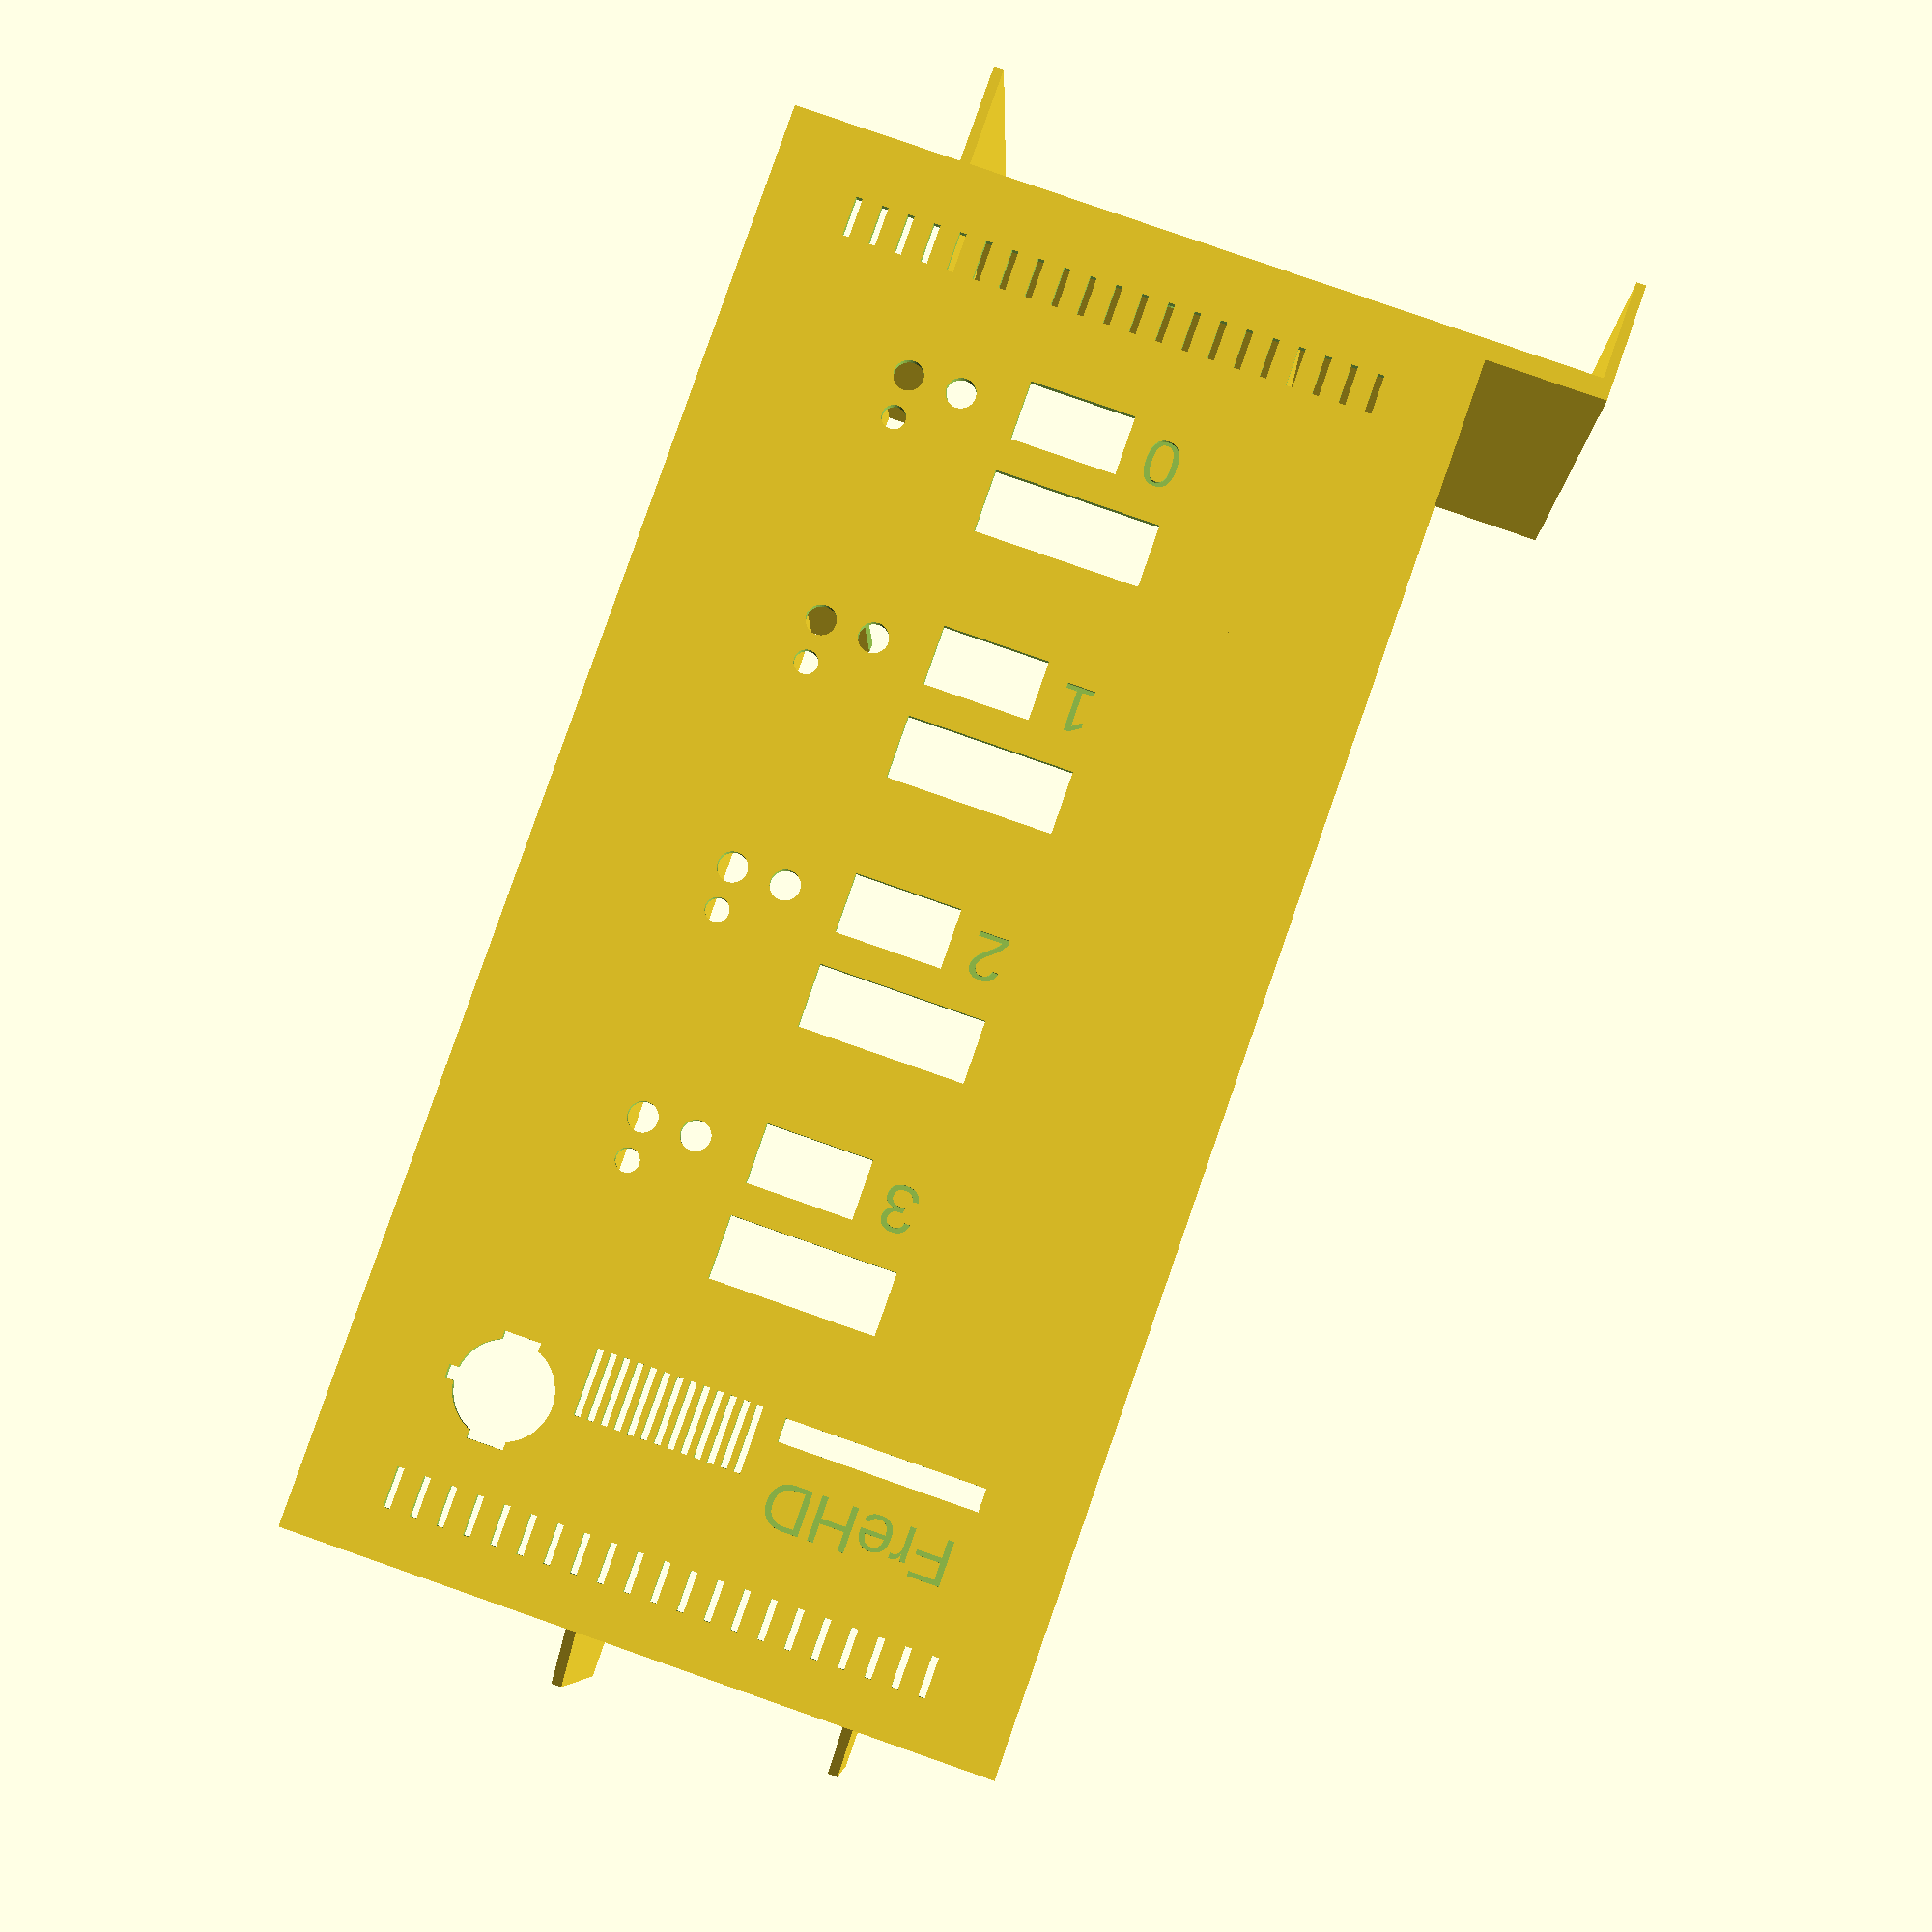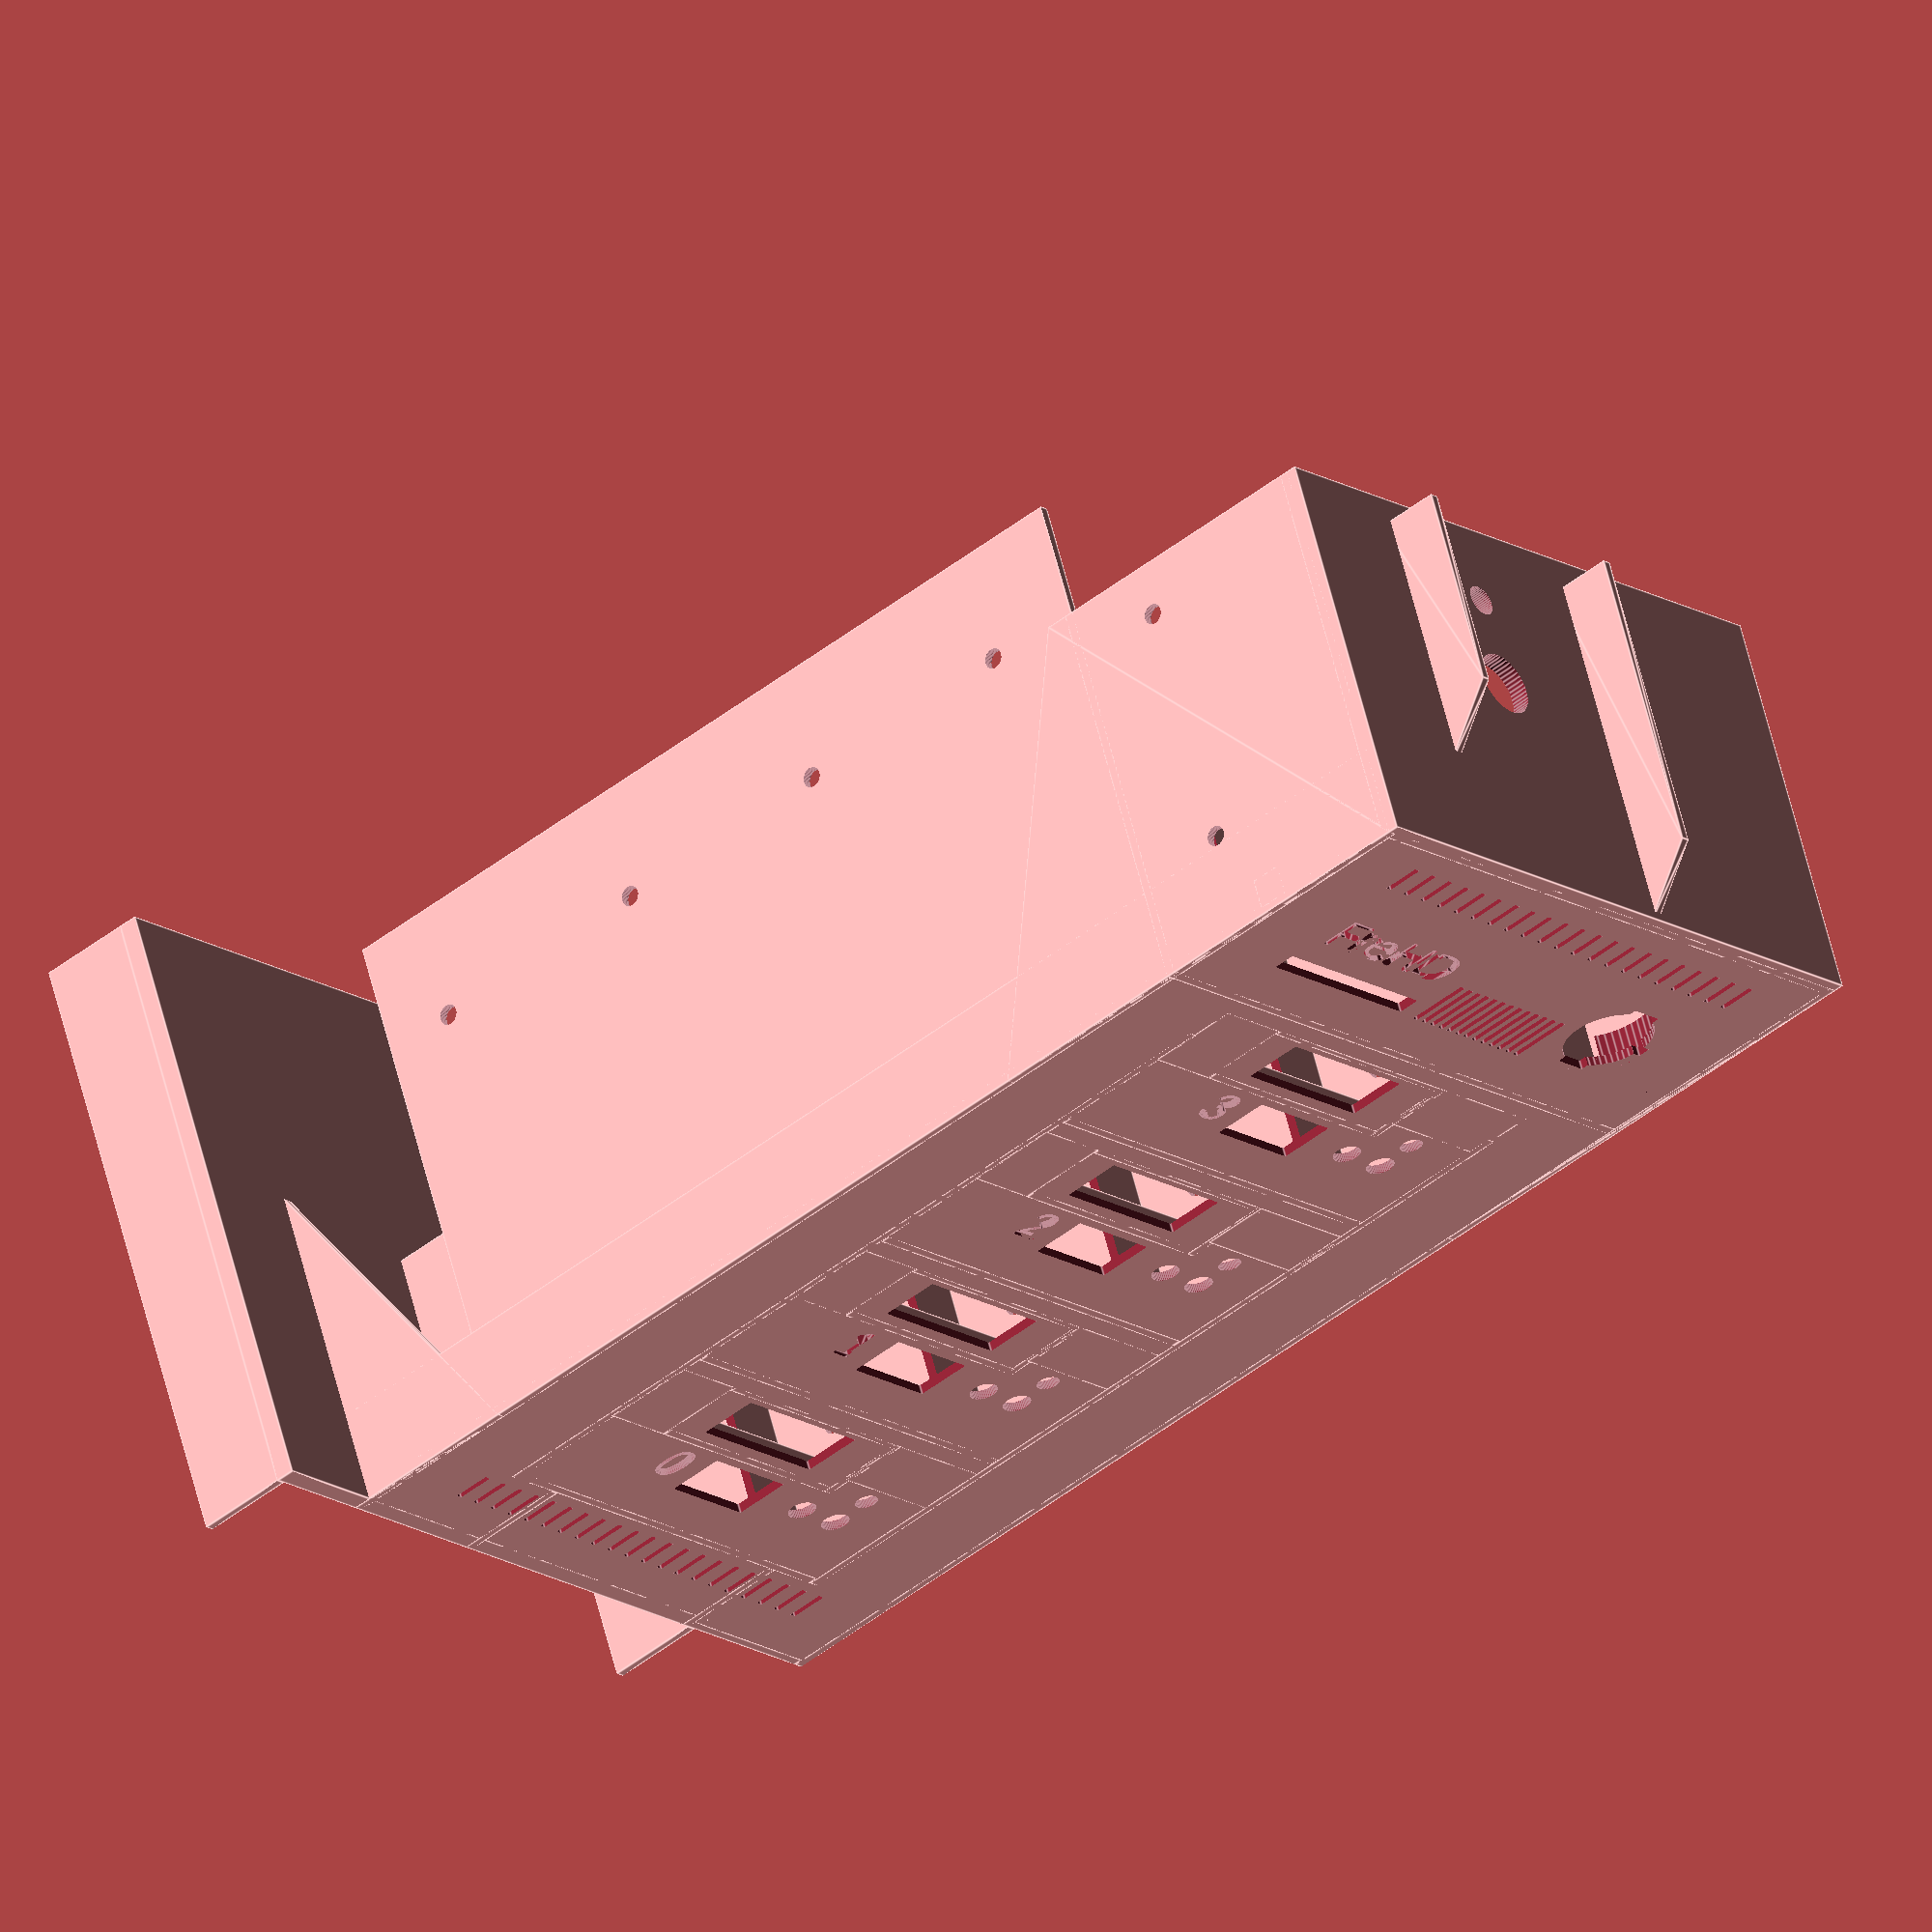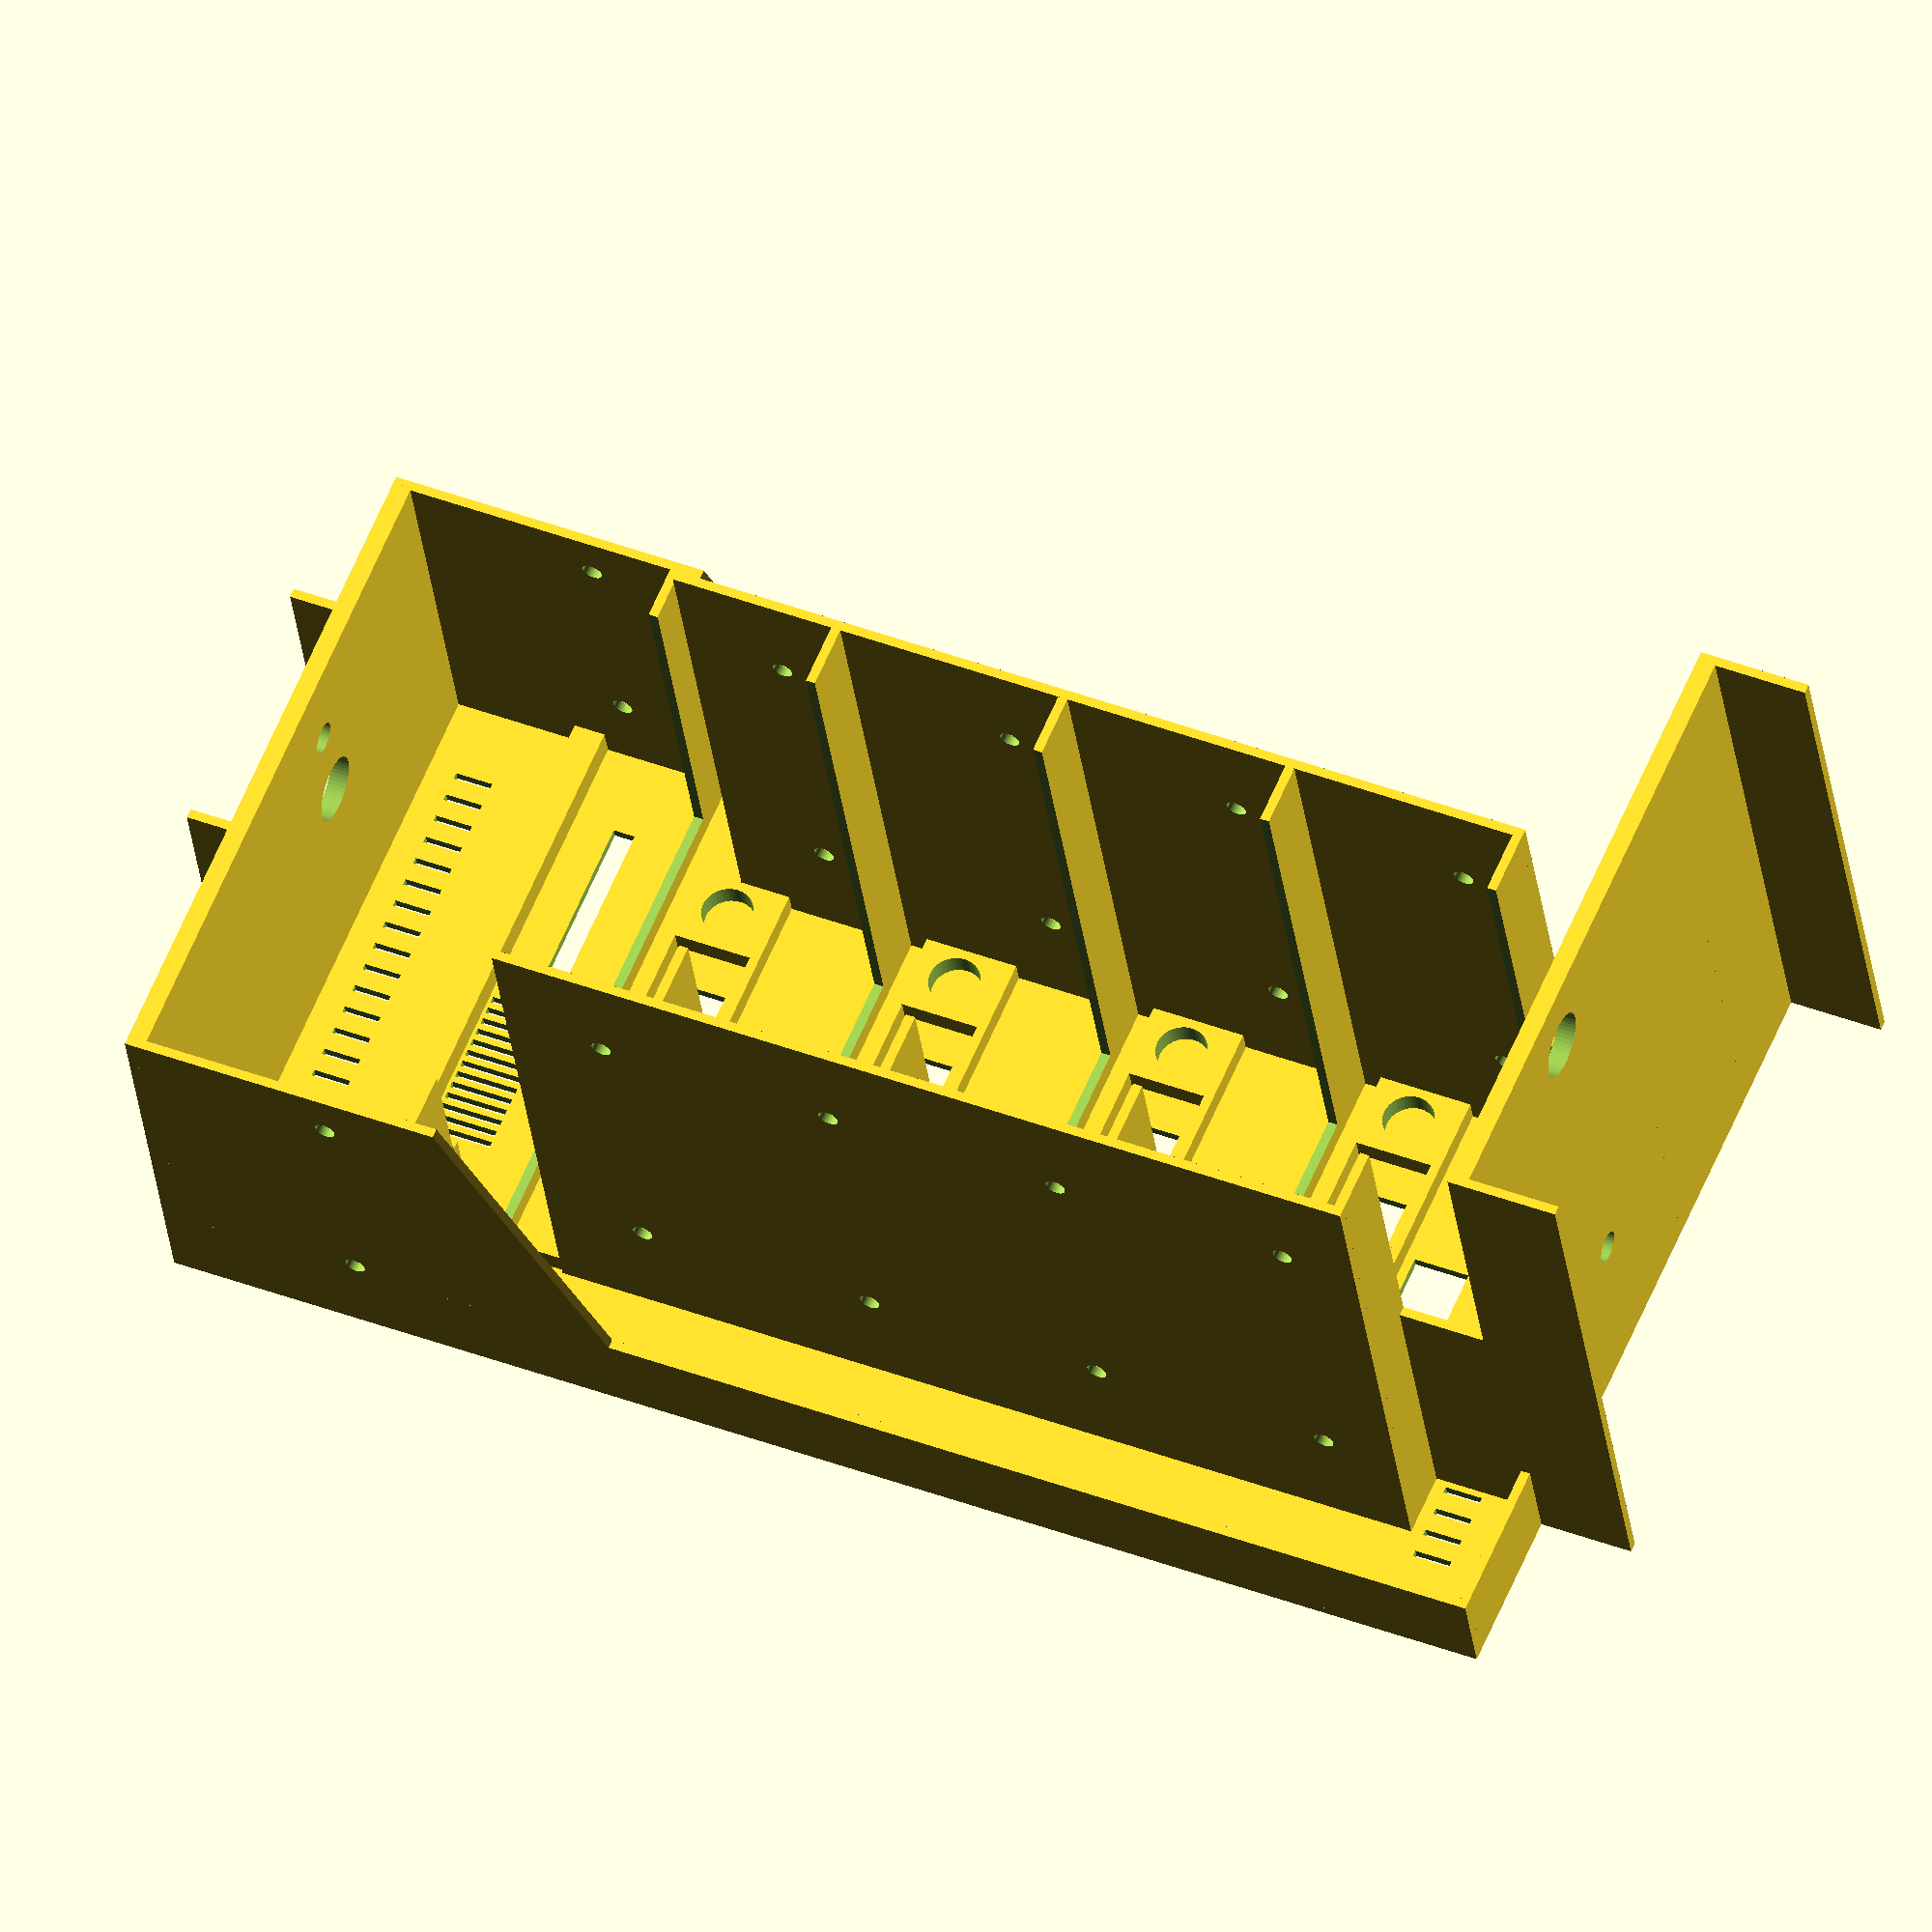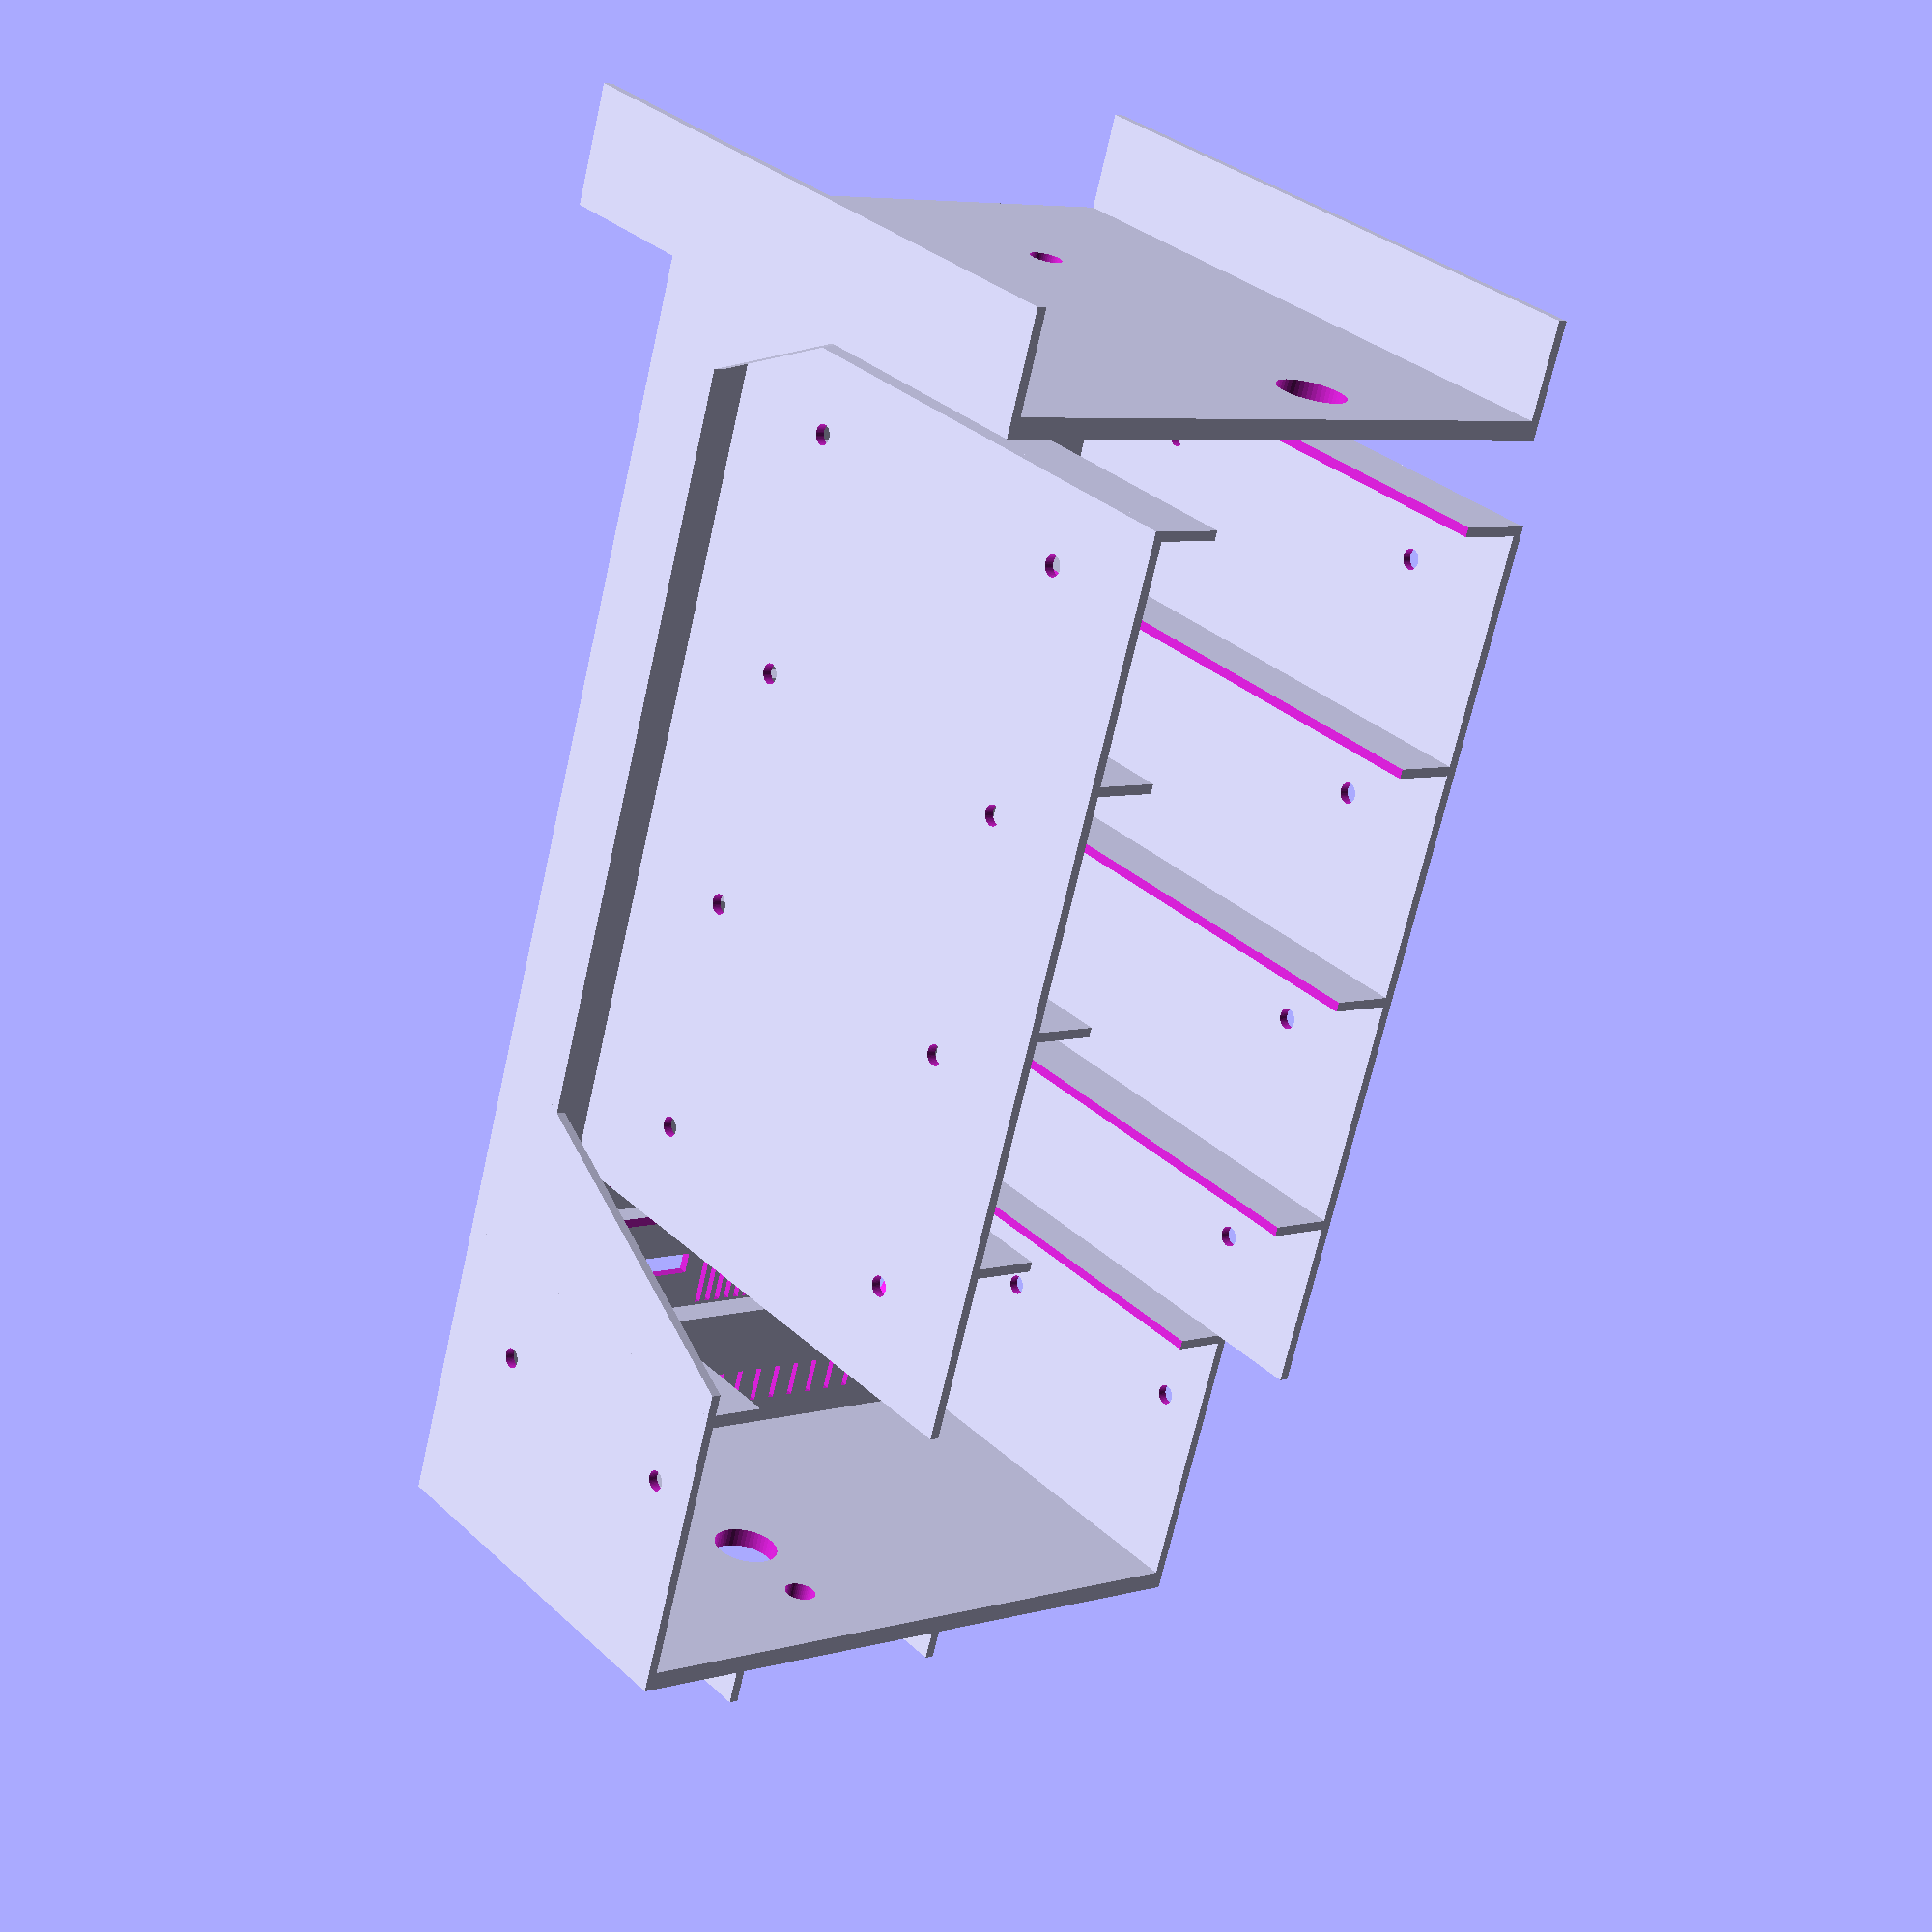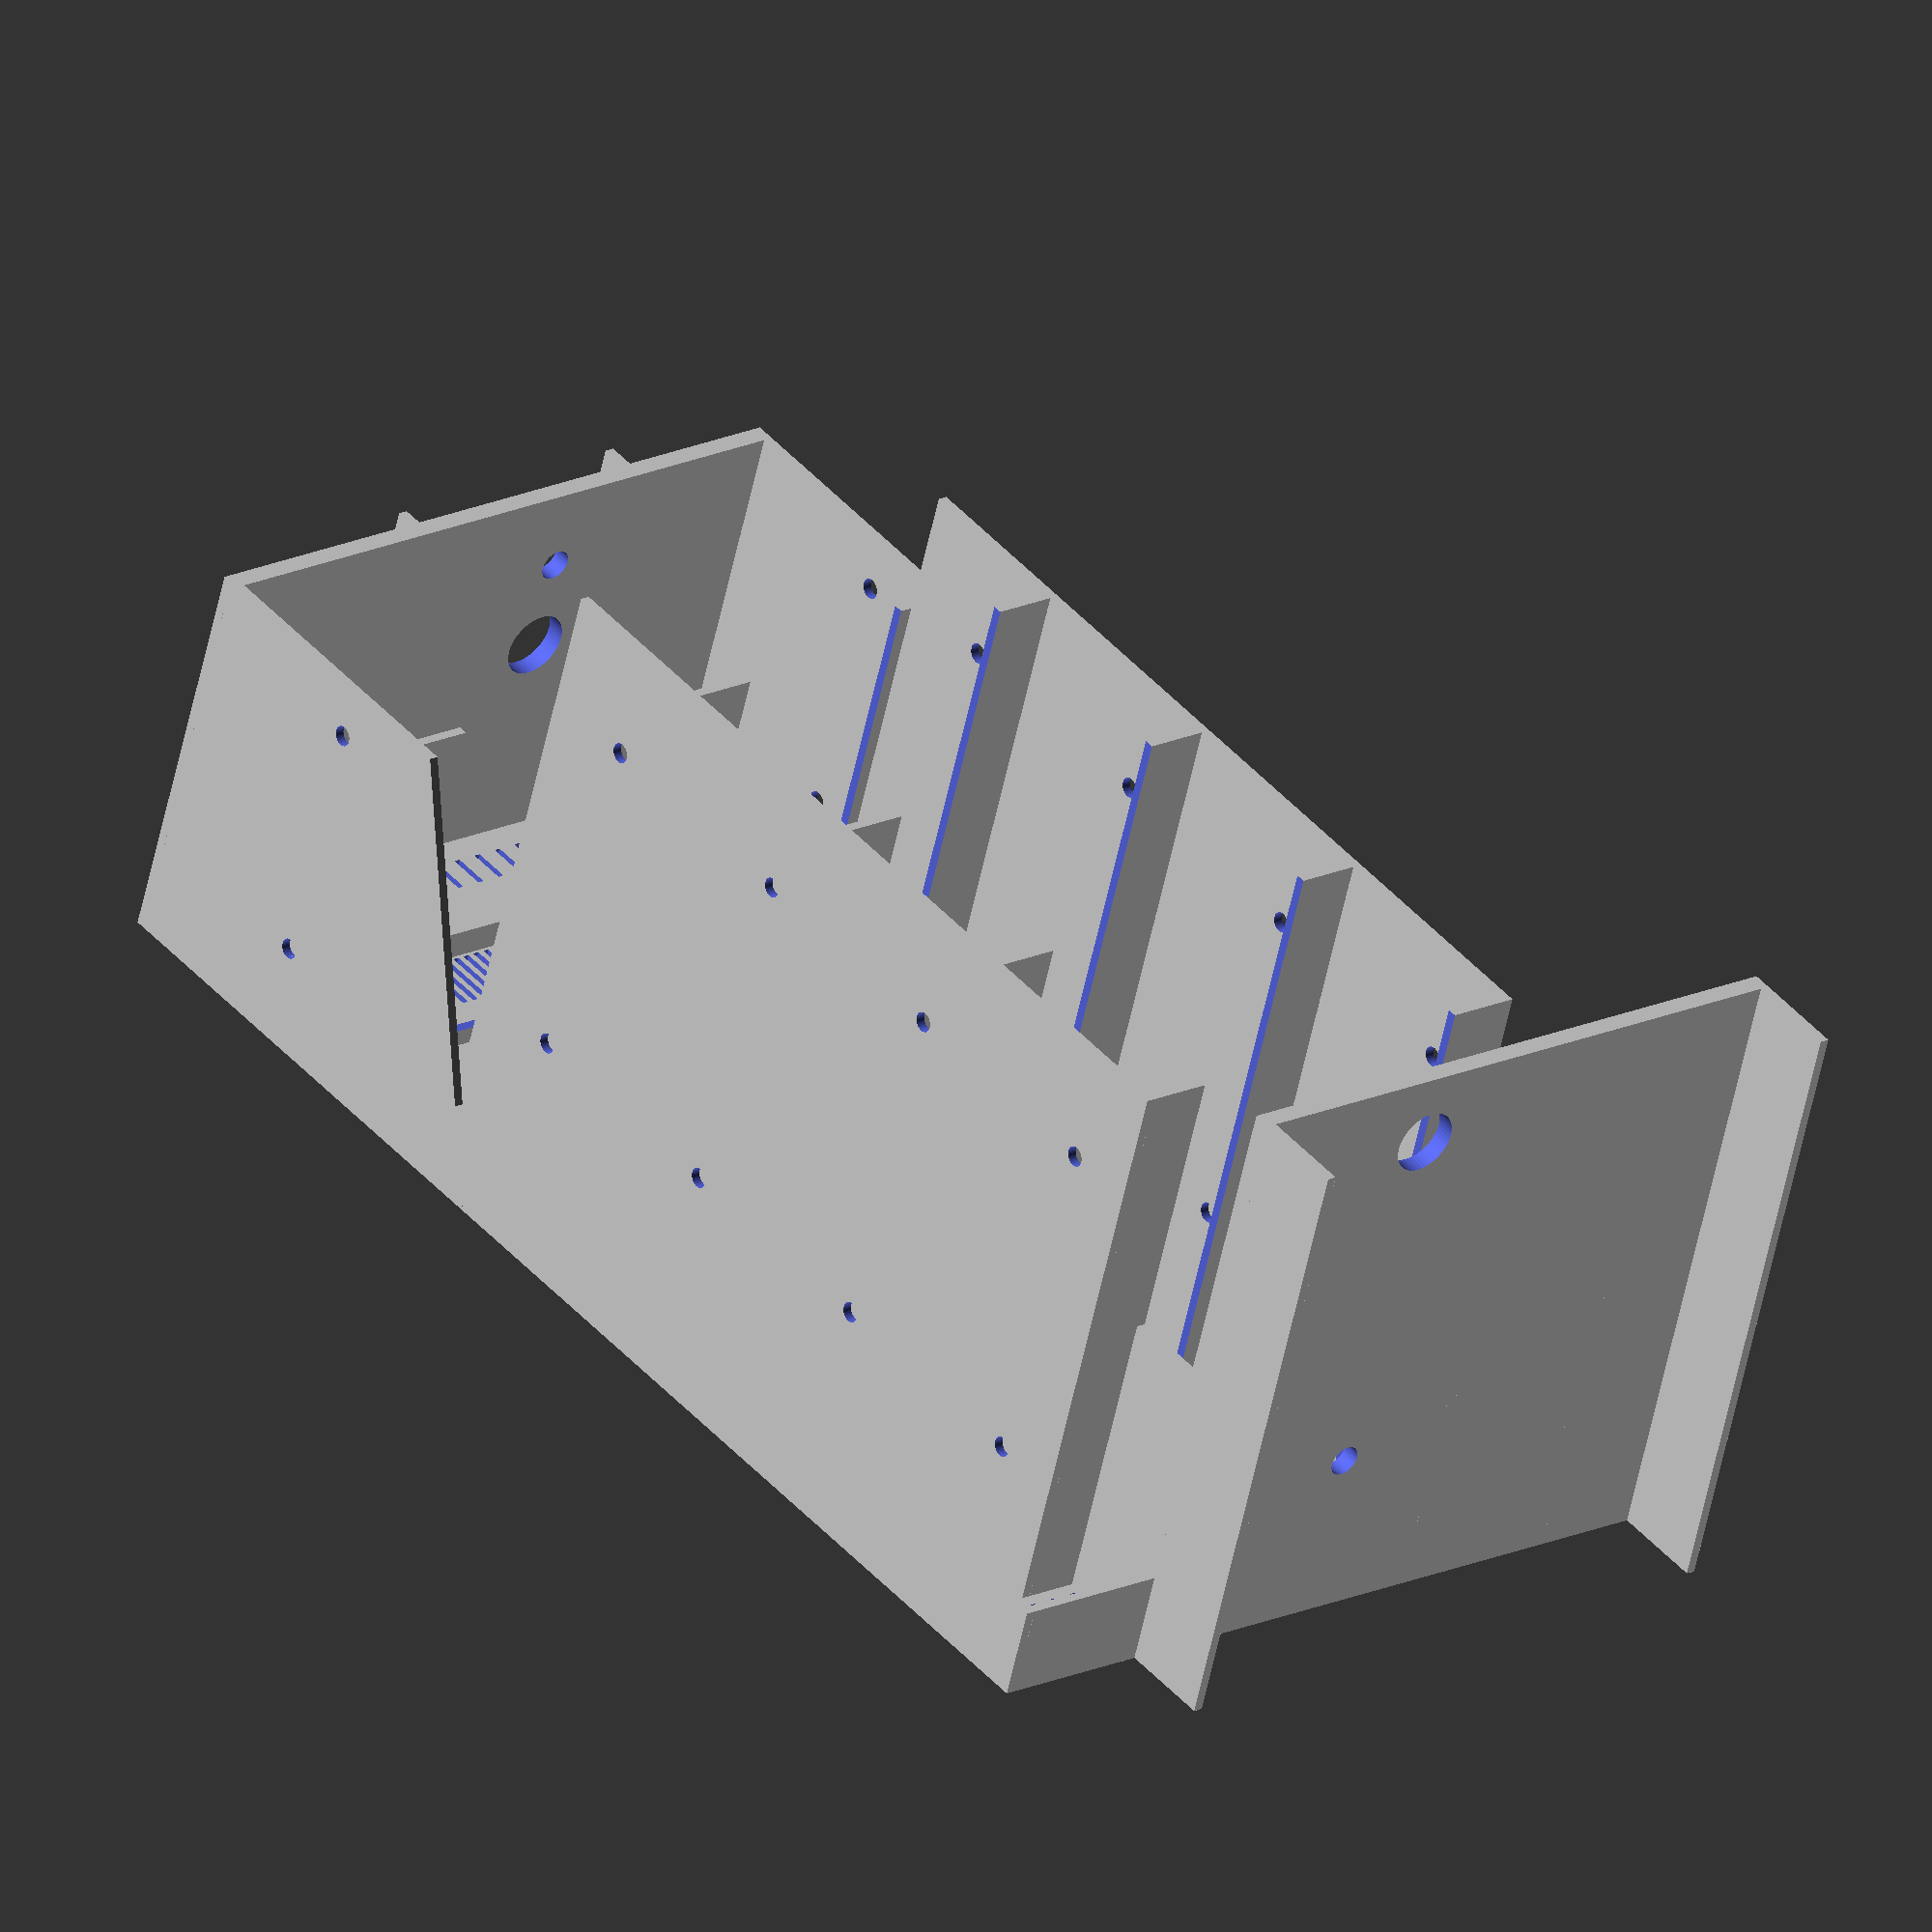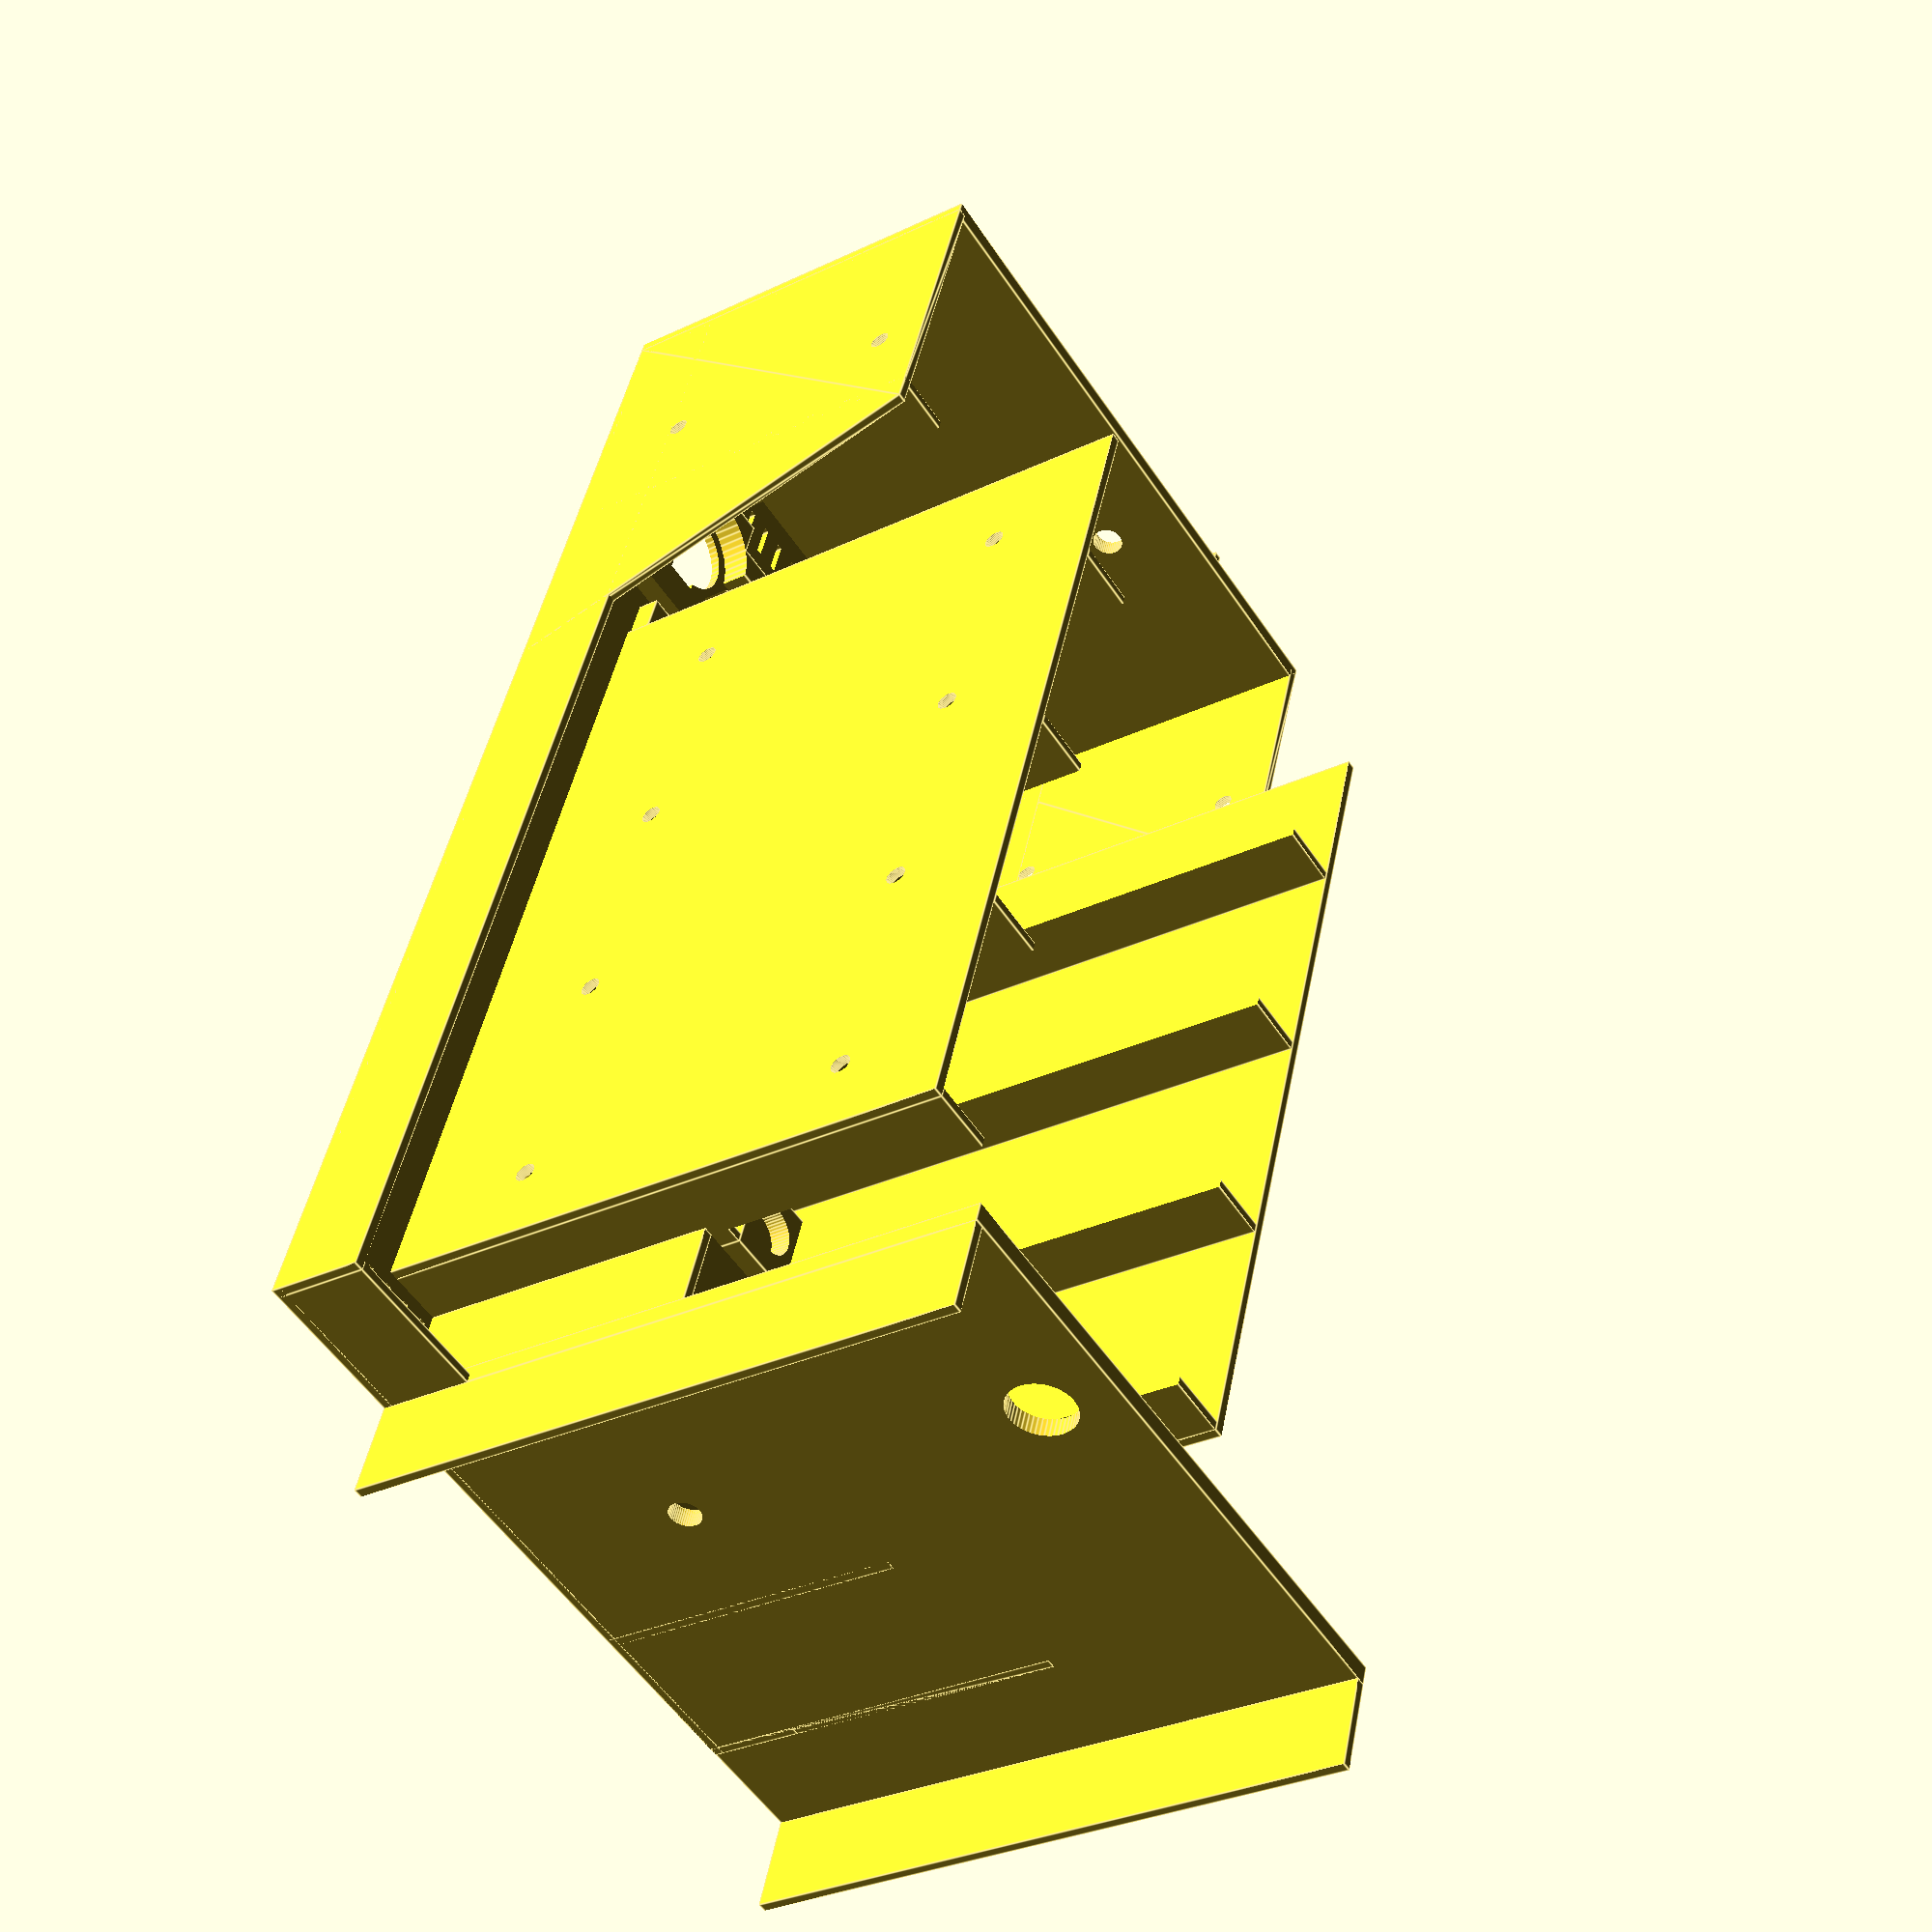
<openscad>
$fa = 1;
$fs = 0.5;
$fn = 50;

////////////////////////////////
// All measurements are in mm //
////////////////////////////////

tw = 1.5; // thickness of any walls

// Disk drive hole (DHOLE)
dhole_width = 87;
dhole_height = 213.5;
dhole_pad_top = 1.5;
dhole_pad_bottom = 1.5;
dhole_pad_right = 10;
dhole_pad_left = 10;

dhole_total_width = dhole_width + dhole_pad_right + dhole_pad_left;
dhole_total_height = dhole_height + dhole_pad_top + dhole_pad_bottom;
dhole_center_x_offset = dhole_total_width/2;

// Metal angled Base (ABASE)
abase_width = 97;
abase_height = 100; // back -- to support
abase_depth = 15; // down -- to support
abase_x_offset_to_dhole = 27;

abase_total_width = abase_width + tw + tw;
abase_total_x_offset_to_dhole = 27 + tw;

// Bottom screw hole
bscrew_radius = 2.5;
bscrew_back_from_dhole = 25.5;
bscrew_x_offset_from_abase_left_edge = abase_total_width - 32;

// Top screw hole
tscrew_radius = 2.5;
tscrew_x_offset_from_left_dhole = 54;
tscrew_back_from_dhole =  49;

gotek_0_height = 18;
gotek_1_height = 38 + gotek_0_height;
gotek_2_height = 38 + gotek_1_height;
gotek_3_height = 38 + gotek_2_height;
gotek_total_height = 38 + gotek_3_height;
gotek_button_radius = 2.25;
gotek_led_radius = 1.8;
gotek_sled_sides_height = 38*4-10;

frehd4eight_height = 170;
small_magnet_hole_radius = 4.05;

///////////////////////////////
// Disk drive hole faceplate //
///////////////////////////////

difference() {
  union() {
    translate([-dhole_center_x_offset, 0, 0])
      cube([dhole_total_width, tw, dhole_total_height]);

    // gotek 0 oled internal frame
    translate([-dhole_center_x_offset + (dhole_total_width - 70)/2, 0, gotek_0_height]) {
      translate([18-6,0,20]) cube([39,5,tw]);
      translate([18-6,0,20+12.5+tw]) cube([39,5,1]);
      translate([18-6-tw-11,0,20]) difference() {
        cube([tw+11,5,12+2*tw]);
        translate([6,6,8]) rotate([90,0,0]) cylinder(h=5,r=small_magnet_hole_radius);
      }
      translate([18-6+39,0,20]) difference() {
        union() {
          translate([-0.6,0,0]) cube([tw,5,12+2*tw]);
          translate([0,0,4]) cube([20,5,11]);
        }
        translate([6,6,8]) rotate([90,0,0]) cylinder(h=5,r=small_magnet_hole_radius);
      }
    }
    // gotek 1 oled internal frame
    translate([-dhole_center_x_offset + (dhole_total_width - 70)/2, 0, gotek_1_height]) {
      translate([18-6,0,20]) cube([39,5,tw]);
      translate([18-6,0,20+12.5+tw]) cube([39,5,1]);
      translate([18-6-tw-11,0,20]) difference() {
        cube([tw+11,5,12+2*tw]);
        translate([6,6,8]) rotate([90,0,0]) cylinder(h=5,r=small_magnet_hole_radius);
      }
      translate([18-6+39,0,20]) difference() {
        union() {
          translate([-0.6,0,0]) cube([tw,5,12+2*tw]);
          translate([0,0,4]) cube([20,5,11]);
        }
        translate([6,6,8]) rotate([90,0,0]) cylinder(h=5,r=small_magnet_hole_radius);
      }
    }
    // gotek 2 oled internal frame
    translate([-dhole_center_x_offset + (dhole_total_width - 70)/2, 0, gotek_2_height]) {
      translate([18-6,0,20]) cube([39,5,tw]);
      translate([18-6,0,20+12.5+tw]) cube([39,5,1]);
      translate([18-6-tw-11,0,20]) difference() {
        cube([tw+11,5,12+2*tw]);
        translate([6,6,8]) rotate([90,0,0]) cylinder(h=5,r=small_magnet_hole_radius);
      }
      translate([18-6+39,0,20]) difference() {
        union() {
          translate([-0.6,0,0]) cube([tw,5,12+2*tw]);
          translate([0,0,4]) cube([20,5,11]);
        }
        translate([6,6,8]) rotate([90,0,0]) cylinder(h=5,r=small_magnet_hole_radius);
      }
    }
    // gotek 3 oled internal frame
    translate([-dhole_center_x_offset + (dhole_total_width - 70)/2, 0, gotek_3_height]) {
      translate([18-6,0,20]) cube([39,5,tw]);
      translate([18-6,0,20+12.5+tw]) cube([39,5,1]);
      translate([18-6-tw-11,0,20]) difference() {
        cube([tw+11,5,12+2*tw]);
        translate([6,6,8]) rotate([90,0,0]) cylinder(h=5,r=small_magnet_hole_radius);
      }
      translate([18-6+39,0,20]) difference() {
        union() {
          translate([-0.6,0,0]) cube([tw,5,12+2*tw]);
          translate([0,0,4]) cube([20,5,11]);
        }
        translate([6,6,8]) rotate([90,0,0]) cylinder(h=5,r=small_magnet_hole_radius);
      }
    }
  }
  for (xpos=[1:4:82]) {
    translate([-dhole_center_x_offset - 5 + (dhole_total_width/2) - 36.5 + xpos, -1, 10])
      cube([1,2*tw,6]);
    translate([-dhole_center_x_offset - 5 + (dhole_total_width/2) - 36.5 + xpos, -1, dhole_total_height-12])
      cube([1,2*tw,6]);
  }
  
  // gotek 0
  translate([-dhole_center_x_offset + (dhole_total_width - 70)/2, 0, gotek_0_height]) {
    translate ([59.5,tw+1,14.5]) rotate([90,0,0]) cylinder(h=tw*2,r=gotek_button_radius);
    translate ([51.5,tw+1,14.5]) rotate([90,0,0]) cylinder(h=tw*2,r=gotek_button_radius);
    translate ([59.5,tw+1,21]) rotate([90,0,0]) cylinder(h=tw*2,r=gotek_led_radius);
    translate ([26.5,-1,9.5]) cube([16,tw*2,9]);  // usb slot
    translate ([18,-1,23.5]) cube([25,tw*2,9.5]); // oled slot
    translate ([18,0.75,11.5]) rotate([90, 0, 0]) linear_extrude(2*tw) text("0", size=7);
  }
  // gotek 1
  translate([-dhole_center_x_offset + (dhole_total_width - 70)/2, 0, gotek_1_height]) {
    translate ([59.5,tw+1,14.5]) rotate([90,0,0]) cylinder(h=tw*2,r=gotek_button_radius);
    translate ([51.5,tw+1,14.5]) rotate([90,0,0]) cylinder(h=tw*2,r=gotek_button_radius);
    translate ([59.5,tw+1,21]) rotate([90,0,0]) cylinder(h=tw*2,r=gotek_led_radius);
    translate ([26.5,-1,9.5]) cube([16,tw*2,9]);  // usb slot
    translate ([18,-1,23.5]) cube([25,tw*2,9.5]); // oled slot
    translate ([18,0.75,11.5]) rotate([90, 0, 0]) linear_extrude(2*tw) text("1", size=7);
  }
  // gotek 2
  translate([-dhole_center_x_offset + (dhole_total_width - 70)/2, 0, gotek_2_height]) {
    translate ([59.5,tw+1,14.5]) rotate([90,0,0]) cylinder(h=tw*2,r=gotek_button_radius);
    translate ([51.5,tw+1,14.5]) rotate([90,0,0]) cylinder(h=tw*2,r=gotek_button_radius);
    translate ([59.5,tw+1,21]) rotate([90,0,0]) cylinder(h=tw*2,r=gotek_led_radius);
    translate ([26.5,-1,9.5]) cube([16,tw*2,9]);  // usb slot
    translate ([18,-1,23.5]) cube([25,tw*2,9.5]); // oled slot
    translate ([18,0.75,11.5]) rotate([90, 0, 0]) linear_extrude(2*tw) text("2", size=7);
  }
  // gotek 3
  translate([-dhole_center_x_offset + (dhole_total_width - 70)/2, 0, gotek_3_height]) {
    translate ([59.5,tw+1,14.5]) rotate([90,0,0]) cylinder(h=tw*2,r=gotek_button_radius);
    translate ([51.5,tw+1,14.5]) rotate([90,0,0]) cylinder(h=tw*2,r=gotek_button_radius);
    translate ([59.5,tw+1,21]) rotate([90,0,0]) cylinder(h=tw*2,r=gotek_led_radius);
    translate ([26.5,-1,9.5]) cube([16,tw*2,9]);  // usb slot
    translate ([18,-1,23.5]) cube([25,tw*2,9.5]); // oled slot
    translate ([18,0.75,11.5]) rotate([90, 0, 0]) linear_extrude(2*tw) text("3", size=7);
  }
  
  // FreHD4Eight
  translate([-dhole_center_x_offset + 14 + tw, -1, frehd4eight_height + 8 + tw]) {
    // sd card hole
    translate([-1,0,0.5]) cube([30,10,3.5]);
    // label
    translate ([0,1.5,9]) rotate([90, 0, 0]) linear_extrude(2*tw) text("FreHD", size=7);
    // switch hole
    translate ([68,3,10]) rotate([90, 0, 0]) cylinder(h=tw*3, r=7.3);
    translate ([68-(5.5/2),-3,2]) cube([5.5,10,16]);
    translate ([67.5,-3,9]) cube([9,10,2]);
  }
  for (xpos=[36:2:60]) { // grill to see leds
    translate([-dhole_center_x_offset - 5 + (dhole_total_width/2) - 36.5 + xpos, -1, frehd4eight_height + 9.5])
      cube([1,2*tw,10]);
  }
}

///////////////////
// 4 Gotek sleds //
///////////////////

translate([-dhole_center_x_offset + (dhole_total_width - 70)/2 - tw, 0, 0])
  difference() {
    translate([0,0,gotek_0_height]) cube([tw,95,gotek_sled_sides_height]);
    // gotek 0 screw holes
    translate([0,0,gotek_0_height]) {
      translate ([-1,22,10.5+tw]) rotate([0,90,0]) cylinder(h=tw*2,r=1.6);
      translate ([-1,76.6,10.5+tw]) rotate([0,90,0]) cylinder(h=tw*2,r=1.6);
    }
    // gotek 1 screw holes
    translate([0,0,gotek_1_height]) {
      translate ([-1,22,10.5+tw]) rotate([0,90,0]) cylinder(h=tw*2,r=1.6);
      translate ([-1,76.6,10.5+tw]) rotate([0,90,0]) cylinder(h=tw*2,r=1.6);
    }
    // gotek 2 screw holes
    translate([0,0,gotek_2_height]) {
      translate ([-1,22,10.5+tw]) rotate([0,90,0]) cylinder(h=tw*2,r=1.6);
      translate ([-1,76.6,10.5+tw]) rotate([0,90,0]) cylinder(h=tw*2,r=1.6);
    }
    // gotek 3 screw holes
    translate([0,0,gotek_3_height]) {
      translate ([-1,22,10.5+tw]) rotate([0,90,0]) cylinder(h=tw*2,r=1.6);
      translate ([-1,76.6,10.5+tw]) rotate([0,90,0]) cylinder(h=tw*2,r=1.6);
    }
  }
translate([-dhole_center_x_offset + dhole_total_width - (dhole_total_width - 70)/2, 0, 0])
  difference() {
    translate([0,0,gotek_0_height]) cube([tw,95,gotek_sled_sides_height]);
    // gotek 0 screw holes
    translate([0,0,gotek_0_height]) {
      translate ([-1,22,10.5+tw]) rotate([0,90,0]) cylinder(h=tw*2,r=1.6);
      translate ([-1,76.6,10.5+tw]) rotate([0,90,0]) cylinder(h=tw*2,r=1.6);
    }
    // gotek 1 screw holes
    translate([0,0,gotek_1_height]) {
      translate ([-1,22,10.5+tw]) rotate([0,90,0]) cylinder(h=tw*2,r=1.6);
      translate ([-1,76.6,10.5+tw]) rotate([0,90,0]) cylinder(h=tw*2,r=1.6);
    }
    // gotek 2 screw holes
    translate([0,0,gotek_2_height]) {
      translate ([-1,22,10.5+tw]) rotate([0,90,0]) cylinder(h=tw*2,r=1.6);
      translate ([-1,76.6,10.5+tw]) rotate([0,90,0]) cylinder(h=tw*2,r=1.6);
    }
    // gotek 3 screw holes
    translate([0,0,gotek_3_height]) {
      translate ([-1,22,10.5+tw]) rotate([0,90,0]) cylinder(h=tw*2,r=1.6);
      translate ([-1,76.6,10.5+tw]) rotate([0,90,0]) cylinder(h=tw*2,r=1.6);
    }
  }
// gotek 0 sled bottom
translate([-dhole_center_x_offset + (dhole_total_width - 70)/2, 0, gotek_0_height])
  difference() {
    cube([70,95,tw]);
    translate([10,5,-1]) cube([50,95,2*tw]);
  }
// gotek 1 sled bottom
translate([-dhole_center_x_offset + (dhole_total_width - 70)/2, 0, gotek_1_height])
  difference() {
    cube([70,95,tw]);
    translate([10,5,-1]) cube([50,95,2*tw]);
  }
// gotek 2 sled bottom
translate([-dhole_center_x_offset + (dhole_total_width - 70)/2, 0, gotek_2_height])
  difference() {
    cube([70,95,tw]);
    translate([10,5,-1]) cube([50,95,2*tw]);
  }
// gotek 3 sled bottom
translate([-dhole_center_x_offset + (dhole_total_width - 70)/2, 0, gotek_3_height])
  difference() {
    cube([70,95,tw]);
    translate([10,5,-1]) cube([50,95,2*tw]);
  }
// FreHD4Eight sled bottom
translate([-dhole_center_x_offset, 0, frehd4eight_height]) 
  difference() {
    cube([dhole_total_width, 65, tw]);
    translate([10,5,-1]) cube([dhole_total_width-20,95,2*tw]);
  }
// FreHD4Eight switch reinforcement
difference() {
  translate([-dhole_center_x_offset, 0, frehd4eight_height]) {
    union() {
      translate([0,1,20]) cube([dhole_total_width, 5, 5]);
      translate([dhole_total_width-31,1,13]) cube([31, 5, 18]);
    }
  }
  translate([-dhole_center_x_offset + 14 + tw, -1, frehd4eight_height + 8 + tw]) {
    translate ([68,10,10]) rotate([90, 0, 0]) cylinder(h=10, r=9);
    translate ([85,10,2]) rotate([90, 0, 0]) cube([10,10,10]);
  }
}

///////////////////////////////
// Fits on metal angled base //
///////////////////////////////
union () {
  translate([-dhole_center_x_offset + dhole_pad_left - abase_total_x_offset_to_dhole, 0, 0])
    difference() {
      cube([abase_total_width, abase_height, tw*2]);
      translate([bscrew_x_offset_from_abase_left_edge - bscrew_radius,
                 bscrew_back_from_dhole + bscrew_radius, -1])
        cylinder(h=tw*3, r=bscrew_radius);
      translate([bscrew_x_offset_from_abase_left_edge - bscrew_radius,
                 bscrew_back_from_dhole + bscrew_radius + 60, -1])
        cylinder(h=tw*3, r=5.2);
    }
  translate([-dhole_center_x_offset + dhole_pad_left - abase_total_x_offset_to_dhole,
             0, -abase_depth])
    cube([tw, abase_height, abase_depth]); 
  translate([-dhole_center_x_offset + dhole_pad_left - abase_total_x_offset_to_dhole + abase_total_width - tw,
             0, -abase_depth])
    cube([tw, abase_height, abase_depth]); 
}

translate([-dhole_center_x_offset, 0, 0])
  cube([tw, 15, dhole_total_height]);
translate([dhole_center_x_offset - tw, 0, 0])
  cube([tw, 15, dhole_total_height]);
translate([dhole_center_x_offset - tw-abase_x_offset_to_dhole, 0, 0])
  cube([abase_x_offset_to_dhole, 15, tw]);

translate([-dhole_center_x_offset + tw, 0, 0])
rotate([0, -90, 0])
linear_extrude(tw) polygon(points=[[0, 0],[30, 0],[0, 60]]);;

// gotek sled support
translate([-dhole_center_x_offset + dhole_pad_left - abase_total_x_offset_to_dhole + abase_total_width - 3, 0, 0])
  cube([tw,50,gotek_0_height]);
translate([-dhole_center_x_offset + dhole_pad_left - abase_total_x_offset_to_dhole + abase_total_width - 55, 0, 0])
  cube([tw,50,gotek_0_height]);

/////////////////////////
// Fits on top support //
/////////////////////////
top_screw_nudge = 0.8;
translate([-dhole_center_x_offset, 0, dhole_total_height - tw]) 
  difference() {
    cube([dhole_total_width, 65, tw*2]);
    translate([dhole_total_width -tscrew_radius - dhole_pad_left - tscrew_x_offset_from_left_dhole - top_screw_nudge,
               tscrew_back_from_dhole + tscrew_radius, -1])
      cylinder(h=tw*3,r=tscrew_radius);
        translate([dhole_total_width -tscrew_radius - dhole_pad_left - tscrew_x_offset_from_left_dhole - top_screw_nudge,
               tscrew_back_from_dhole + tscrew_radius - 15, -1])
      cylinder(h=tw*3,r=5.2);
  }
// sled guide
translate([dhole_center_x_offset-43, 0, dhole_total_height])
  rotate([0, -90, 0])
  linear_extrude(tw) polygon(points=[[0, 0],[10, 10],[10, 60],[0, 60]]);
translate([dhole_center_x_offset-84, 18, dhole_total_height])
  rotate([0, -90, 0])
  linear_extrude(tw) polygon(points=[[0, 0],[10, 10],[10, 43],[0, 43]]);
// angle supports
translate([dhole_center_x_offset-tw, 0, dhole_total_height])
  difference() {
    rotate([0, 90, 0])
    linear_extrude(tw) 
      polygon(points=[[0, 0],[80, 0],[50,65],[0, 65]]);
    // FreHD4Eight screw holes
    translate ([-1,tw+0.1+15,-(dhole_total_height-frehd4eight_height)+2*tw+12.6]) rotate([0,90,0]) cylinder(h=tw*2,r=1.6);
    translate ([-1,tw+0.1+55,-(dhole_total_height-frehd4eight_height)+2*tw+12.6]) rotate([0,90,0]) cylinder(h=tw*2,r=1.6);
  }
translate([dhole_center_x_offset - dhole_total_width, 0, dhole_total_height])
  difference() {
    rotate([0, 90, 0])
    linear_extrude(tw) 
      polygon(points=[[0, 0],[80, 0],[50,65],[0, 65]]);
    // FreHD4Eight screw holes
    translate ([-1,tw+0.1+15,-(dhole_total_height-frehd4eight_height)+2*tw+12.6]) rotate([0,90,0]) cylinder(h=tw*2,r=1.6);
    translate ([-1,tw+0.1+55,-(dhole_total_height-frehd4eight_height)+2*tw+12.6]) rotate([0,90,0]) cylinder(h=tw*2,r=1.6);
  }

</openscad>
<views>
elev=96.3 azim=359.2 roll=160.7 proj=p view=solid
elev=44.5 azim=339.3 roll=313.0 proj=o view=edges
elev=316.6 azim=16.7 roll=113.9 proj=o view=solid
elev=68.7 azim=218.7 roll=167.3 proj=p view=wireframe
elev=316.9 azim=345.0 roll=142.4 proj=o view=solid
elev=136.1 azim=123.3 roll=349.3 proj=p view=edges
</views>
